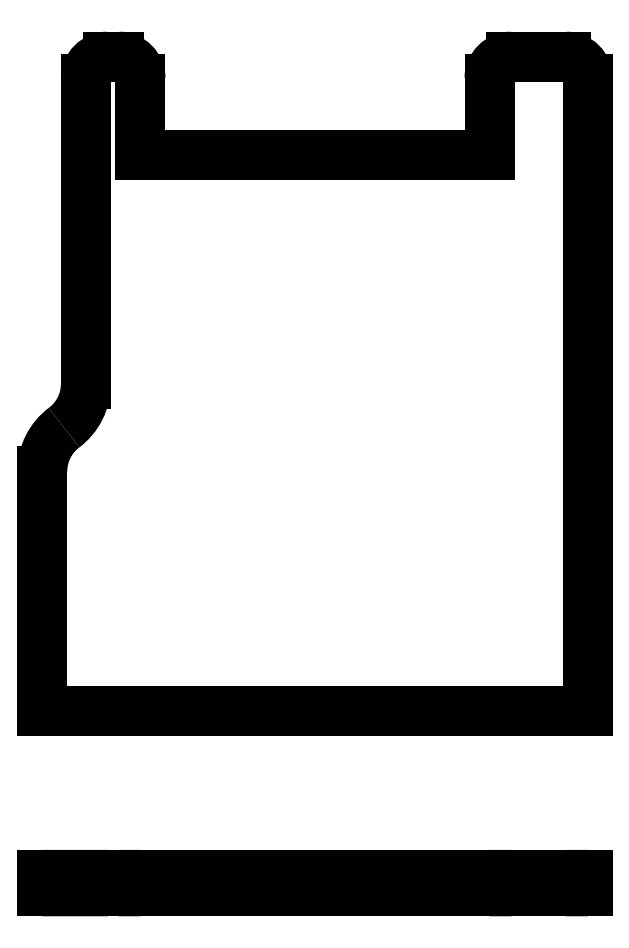
<metadata>
{"format":"dxf","ext":"dxf","renderer":"ezdxf+matplotlib","layout":"modelspace","background":"white","min_lineweight":24,"dpi":150}
</metadata>
<code>
0
SECTION
2
ENTITIES
0
LINE
8
View
10
132.5
20
104.2
30
0
11
132.5
21
105.8
31
0
0
SPLINE
8
View
210
0
220
0
230
1
70
8
71
2
72
30
73
27
74
0
40
4.712
40
4.712
40
4.712
40
4.825
40
4.825
40
4.937
40
4.937
40
5.049
40
5.049
40
5.161
40
5.161
40
5.273
40
5.273
40
5.386
40
5.386
40
5.498
40
5.498
40
5.61
40
5.61
40
5.722
40
5.722
40
5.834
40
5.834
40
5.947
40
5.947
40
6.059
40
6.059
40
6.283
40
6.283
40
6.283
10
132.5
20
104.2
30
0
10
132.5
20
104.2
30
0
10
132.5
20
104.2
30
0
10
132.5
20
104.2
30
0
10
132.4
20
104.2
30
0
10
132.4
20
104.2
30
0
10
132.4
20
104.2
30
0
10
132.3
20
104.2
30
0
10
132.3
20
104.2
30
0
10
132.2
20
104.2
30
0
10
132.2
20
104.2
30
0
10
132.1
20
104.2
30
0
10
132.1
20
104.2
30
0
10
132
20
104.2
30
0
10
131.9
20
104.2
30
0
10
131.8
20
104.2
30
0
10
131.7
20
104.2
30
0
10
131.7
20
104.2
30
0
10
131.6
20
104.2
30
0
10
131.5
20
104.2
30
0
10
131.4
20
104.2
30
0
10
131.3
20
104.2
30
0
10
131.2
20
104.2
30
0
10
131.1
20
104.2
30
0
10
130.9
20
104.2
30
0
10
130.7
20
104.2
30
0
10
130.5
20
104.2
30
0
0
LINE
8
View
10
132.5
20
104.2
30
0
11
164.5
21
104.2
31
0
0
LINE
8
View
10
130.5
20
104.2
30
0
11
129.5
21
104.2
31
0
0
SPLINE
8
View
210
0
220
0
230
1
70
8
71
2
72
30
73
27
74
0
40
4.712
40
4.712
40
4.712
40
4.825
40
4.825
40
4.937
40
4.937
40
5.049
40
5.049
40
5.161
40
5.161
40
5.273
40
5.273
40
5.386
40
5.386
40
5.498
40
5.498
40
5.61
40
5.61
40
5.722
40
5.722
40
5.834
40
5.834
40
5.947
40
5.947
40
6.059
40
6.059
40
6.283
40
6.283
40
6.283
10
127.5
20
104.2
30
0
10
127.5
20
104.2
30
0
10
127.5
20
104.2
30
0
10
127.5
20
104.2
30
0
10
127.6
20
104.2
30
0
10
127.6
20
104.2
30
0
10
127.6
20
104.2
30
0
10
127.7
20
104.2
30
0
10
127.7
20
104.2
30
0
10
127.8
20
104.2
30
0
10
127.8
20
104.2
30
0
10
127.9
20
104.2
30
0
10
127.9
20
104.2
30
0
10
128
20
104.2
30
0
10
128.1
20
104.2
30
0
10
128.2
20
104.2
30
0
10
128.3
20
104.2
30
0
10
128.3
20
104.2
30
0
10
128.4
20
104.2
30
0
10
128.5
20
104.2
30
0
10
128.6
20
104.2
30
0
10
128.7
20
104.2
30
0
10
128.8
20
104.2
30
0
10
128.9
20
104.2
30
0
10
129.1
20
104.2
30
0
10
129.3
20
104.2
30
0
10
129.5
20
104.2
30
0
0
SPLINE
8
View
210
0
220
0
230
1
70
8
71
2
72
30
73
27
74
0
40
4.712
40
4.712
40
4.712
40
4.825
40
4.825
40
4.937
40
4.937
40
5.049
40
5.049
40
5.161
40
5.161
40
5.273
40
5.273
40
5.386
40
5.386
40
5.498
40
5.498
40
5.61
40
5.61
40
5.722
40
5.722
40
5.834
40
5.834
40
5.947
40
5.947
40
6.059
40
6.059
40
6.283
40
6.283
40
6.283
10
164.5
20
104.2
30
0
10
164.5
20
104.2
30
0
10
164.5
20
104.2
30
0
10
164.5
20
104.2
30
0
10
164.6
20
104.2
30
0
10
164.6
20
104.2
30
0
10
164.6
20
104.2
30
0
10
164.7
20
104.2
30
0
10
164.7
20
104.2
30
0
10
164.8
20
104.2
30
0
10
164.8
20
104.2
30
0
10
164.9
20
104.2
30
0
10
164.9
20
104.2
30
0
10
165
20
104.2
30
0
10
165.1
20
104.2
30
0
10
165.2
20
104.2
30
0
10
165.3
20
104.2
30
0
10
165.3
20
104.2
30
0
10
165.4
20
104.2
30
0
10
165.5
20
104.2
30
0
10
165.6
20
104.2
30
0
10
165.7
20
104.2
30
0
10
165.8
20
104.2
30
0
10
165.9
20
104.2
30
0
10
166.1
20
104.2
30
0
10
166.3
20
104.2
30
0
10
166.5
20
104.2
30
0
0
LINE
8
View
10
166.5
20
104.2
30
0
11
171.5
21
104.2
31
0
0
SPLINE
8
View
210
0
220
0
230
1
70
8
71
1
72
17
73
15
74
0
40
0
40
0
40
0.06624
40
0.1325
40
0.1987
40
0.2649
40
0.3312
40
0.3974
40
0.4636
40
0.5299
40
0.5961
40
0.6624
40
0.7286
40
0.7948
40
0.8611
40
0.9273
40
0.9273
10
127.5
20
104.2
30
0
10
127.5
20
104.2
30
0
10
127.5
20
104.2
30
0
10
127.4
20
104.2
30
0
10
127.3
20
104.2
30
0
10
127.2
20
104.2
30
0
10
127.1
20
104.2
30
0
10
127
20
104.2
30
0
10
126.8
20
104.2
30
0
10
126.6
20
104.2
30
0
10
126.4
20
104.2
30
0
10
126.2
20
104.2
30
0
10
126
20
104.2
30
0
10
125.8
20
104.2
30
0
10
125.5
20
104.2
30
0
0
SPLINE
8
View
210
0
220
0
230
1
70
8
71
3
72
41
73
37
74
0
40
0
40
0
40
0
40
0
40
0.3366
40
0.3366
40
0.3366
40
0.4488
40
0.4488
40
0.4488
40
0.561
40
0.561
40
0.561
40
0.6732
40
0.6732
40
0.6732
40
0.7854
40
0.7854
40
0.7854
40
0.8976
40
0.8976
40
0.8976
40
1.01
40
1.01
40
1.01
40
1.122
40
1.122
40
1.122
40
1.234
40
1.234
40
1.234
40
1.346
40
1.346
40
1.346
40
1.459
40
1.459
40
1.459
40
1.571
40
1.571
40
1.571
40
1.571
10
171.5
20
104.2
30
0
10
171.7
20
104.2
30
0
10
171.9
20
104.2
30
0
10
172.2
20
104.2
30
0
10
172.2
20
104.2
30
0
10
172.3
20
104.2
30
0
10
172.4
20
104.2
30
0
10
172.4
20
104.2
30
0
10
172.5
20
104.2
30
0
10
172.6
20
104.2
30
0
10
172.6
20
104.2
30
0
10
172.7
20
104.2
30
0
10
172.7
20
104.2
30
0
10
172.8
20
104.2
30
0
10
172.9
20
104.2
30
0
10
172.9
20
104.2
30
0
10
173
20
104.2
30
0
10
173
20
104.2
30
0
10
173.1
20
104.2
30
0
10
173.1
20
104.2
30
0
10
173.2
20
104.2
30
0
10
173.2
20
104.2
30
0
10
173.2
20
104.2
30
0
10
173.3
20
104.2
30
0
10
173.3
20
104.2
30
0
10
173.3
20
104.2
30
0
10
173.4
20
104.2
30
0
10
173.4
20
104.2
30
0
10
173.4
20
104.2
30
0
10
173.4
20
104.2
30
0
10
173.4
20
104.2
30
0
10
173.5
20
104.2
30
0
10
173.5
20
104.2
30
0
10
173.5
20
104.2
30
0
10
173.5
20
104.2
30
0
10
173.5
20
104.2
30
0
10
173.5
20
104.2
30
0
0
SPLINE
8
View
210
0
220
0
230
1
70
8
71
1
72
17
73
15
74
0
40
3.142
40
3.142
40
3.208
40
3.274
40
3.34
40
3.407
40
3.473
40
3.539
40
3.605
40
3.671
40
3.738
40
3.804
40
3.87
40
3.936
40
4.003
40
4.069
40
4.069
10
123.5
20
104.2
30
0
10
123.5
20
104.2
30
0
10
123.5
20
104.2
30
0
10
123.6
20
104.2
30
0
10
123.7
20
104.2
30
0
10
123.8
20
104.2
30
0
10
123.9
20
104.2
30
0
10
124
20
104.2
30
0
10
124.2
20
104.2
30
0
10
124.4
20
104.2
30
0
10
124.6
20
104.2
30
0
10
124.8
20
104.2
30
0
10
125
20
104.2
30
0
10
125.2
20
104.2
30
0
10
125.5
20
104.2
30
0
0
SPLINE
8
View
210
0
220
0
230
1
70
8
71
2
72
30
73
27
74
0
40
4.712
40
4.712
40
4.712
40
4.825
40
4.825
40
4.937
40
4.937
40
5.049
40
5.049
40
5.161
40
5.161
40
5.273
40
5.273
40
5.386
40
5.386
40
5.498
40
5.498
40
5.61
40
5.61
40
5.722
40
5.722
40
5.834
40
5.834
40
5.947
40
5.947
40
6.059
40
6.059
40
6.283
40
6.283
40
6.283
10
132.5
20
105.8
30
0
10
132.5
20
105.8
30
0
10
132.5
20
105.8
30
0
10
132.5
20
105.8
30
0
10
132.4
20
105.8
30
0
10
132.4
20
105.8
30
0
10
132.4
20
105.8
30
0
10
132.3
20
105.8
30
0
10
132.3
20
105.8
30
0
10
132.2
20
105.8
30
0
10
132.2
20
105.8
30
0
10
132.1
20
105.8
30
0
10
132.1
20
105.8
30
0
10
132
20
105.8
30
0
10
131.9
20
105.8
30
0
10
131.8
20
105.8
30
0
10
131.7
20
105.8
30
0
10
131.7
20
105.8
30
0
10
131.6
20
105.8
30
0
10
131.5
20
105.8
30
0
10
131.4
20
105.8
30
0
10
131.3
20
105.8
30
0
10
131.2
20
105.8
30
0
10
131.1
20
105.8
30
0
10
130.9
20
105.8
30
0
10
130.7
20
105.8
30
0
10
130.5
20
105.8
30
0
0
LINE
8
View
10
132.5
20
105.8
30
0
11
164.5
21
105.8
31
0
0
LINE
8
View
10
130.5
20
105.8
30
0
11
129.5
21
105.8
31
0
0
SPLINE
8
View
210
0
220
0
230
1
70
8
71
2
72
30
73
27
74
0
40
4.712
40
4.712
40
4.712
40
4.825
40
4.825
40
4.937
40
4.937
40
5.049
40
5.049
40
5.161
40
5.161
40
5.273
40
5.273
40
5.386
40
5.386
40
5.498
40
5.498
40
5.61
40
5.61
40
5.722
40
5.722
40
5.834
40
5.834
40
5.947
40
5.947
40
6.059
40
6.059
40
6.283
40
6.283
40
6.283
10
127.5
20
105.8
30
0
10
127.5
20
105.8
30
0
10
127.5
20
105.8
30
0
10
127.5
20
105.8
30
0
10
127.6
20
105.8
30
0
10
127.6
20
105.8
30
0
10
127.6
20
105.8
30
0
10
127.7
20
105.8
30
0
10
127.7
20
105.8
30
0
10
127.8
20
105.8
30
0
10
127.8
20
105.8
30
0
10
127.9
20
105.8
30
0
10
127.9
20
105.8
30
0
10
128
20
105.8
30
0
10
128.1
20
105.8
30
0
10
128.2
20
105.8
30
0
10
128.3
20
105.8
30
0
10
128.3
20
105.8
30
0
10
128.4
20
105.8
30
0
10
128.5
20
105.8
30
0
10
128.6
20
105.8
30
0
10
128.7
20
105.8
30
0
10
128.8
20
105.8
30
0
10
128.9
20
105.8
30
0
10
129.1
20
105.8
30
0
10
129.3
20
105.8
30
0
10
129.5
20
105.8
30
0
0
SPLINE
8
View
210
0
220
0
230
1
70
8
71
2
72
30
73
27
74
0
40
4.712
40
4.712
40
4.712
40
4.825
40
4.825
40
4.937
40
4.937
40
5.049
40
5.049
40
5.161
40
5.161
40
5.273
40
5.273
40
5.386
40
5.386
40
5.498
40
5.498
40
5.61
40
5.61
40
5.722
40
5.722
40
5.834
40
5.834
40
5.947
40
5.947
40
6.059
40
6.059
40
6.283
40
6.283
40
6.283
10
164.5
20
105.8
30
0
10
164.5
20
105.8
30
0
10
164.5
20
105.8
30
0
10
164.5
20
105.8
30
0
10
164.6
20
105.8
30
0
10
164.6
20
105.8
30
0
10
164.6
20
105.8
30
0
10
164.7
20
105.8
30
0
10
164.7
20
105.8
30
0
10
164.8
20
105.8
30
0
10
164.8
20
105.8
30
0
10
164.9
20
105.8
30
0
10
164.9
20
105.8
30
0
10
165
20
105.8
30
0
10
165.1
20
105.8
30
0
10
165.2
20
105.8
30
0
10
165.3
20
105.8
30
0
10
165.3
20
105.8
30
0
10
165.4
20
105.8
30
0
10
165.5
20
105.8
30
0
10
165.6
20
105.8
30
0
10
165.7
20
105.8
30
0
10
165.8
20
105.8
30
0
10
165.9
20
105.8
30
0
10
166.1
20
105.8
30
0
10
166.3
20
105.8
30
0
10
166.5
20
105.8
30
0
0
LINE
8
View
10
166.5
20
105.8
30
0
11
171.5
21
105.8
31
0
0
SPLINE
8
View
210
0
220
0
230
1
70
8
71
1
72
17
73
15
74
0
40
0
40
0
40
0.06624
40
0.1325
40
0.1987
40
0.2649
40
0.3312
40
0.3974
40
0.4636
40
0.5299
40
0.5961
40
0.6624
40
0.7286
40
0.7948
40
0.8611
40
0.9273
40
0.9273
10
127.5
20
105.8
30
0
10
127.5
20
105.8
30
0
10
127.5
20
105.8
30
0
10
127.4
20
105.8
30
0
10
127.3
20
105.8
30
0
10
127.2
20
105.8
30
0
10
127.1
20
105.8
30
0
10
127
20
105.8
30
0
10
126.8
20
105.8
30
0
10
126.6
20
105.8
30
0
10
126.4
20
105.8
30
0
10
126.2
20
105.8
30
0
10
126
20
105.8
30
0
10
125.8
20
105.8
30
0
10
125.5
20
105.8
30
0
0
SPLINE
8
View
210
0
220
0
230
1
70
8
71
3
72
41
73
37
74
0
40
0
40
0
40
0
40
0
40
0.3366
40
0.3366
40
0.3366
40
0.4488
40
0.4488
40
0.4488
40
0.561
40
0.561
40
0.561
40
0.6732
40
0.6732
40
0.6732
40
0.7854
40
0.7854
40
0.7854
40
0.8976
40
0.8976
40
0.8976
40
1.01
40
1.01
40
1.01
40
1.122
40
1.122
40
1.122
40
1.234
40
1.234
40
1.234
40
1.346
40
1.346
40
1.346
40
1.459
40
1.459
40
1.459
40
1.571
40
1.571
40
1.571
40
1.571
10
171.5
20
105.8
30
0
10
171.7
20
105.8
30
0
10
171.9
20
105.8
30
0
10
172.2
20
105.8
30
0
10
172.2
20
105.8
30
0
10
172.3
20
105.8
30
0
10
172.4
20
105.8
30
0
10
172.4
20
105.8
30
0
10
172.5
20
105.8
30
0
10
172.6
20
105.8
30
0
10
172.6
20
105.8
30
0
10
172.7
20
105.8
30
0
10
172.7
20
105.8
30
0
10
172.8
20
105.8
30
0
10
172.9
20
105.8
30
0
10
172.9
20
105.8
30
0
10
173
20
105.8
30
0
10
173
20
105.8
30
0
10
173.1
20
105.8
30
0
10
173.1
20
105.8
30
0
10
173.2
20
105.8
30
0
10
173.2
20
105.8
30
0
10
173.2
20
105.8
30
0
10
173.3
20
105.8
30
0
10
173.3
20
105.8
30
0
10
173.3
20
105.8
30
0
10
173.4
20
105.8
30
0
10
173.4
20
105.8
30
0
10
173.4
20
105.8
30
0
10
173.4
20
105.8
30
0
10
173.4
20
105.8
30
0
10
173.5
20
105.8
30
0
10
173.5
20
105.8
30
0
10
173.5
20
105.8
30
0
10
173.5
20
105.8
30
0
10
173.5
20
105.8
30
0
10
173.5
20
105.8
30
0
0
SPLINE
8
View
210
0
220
0
230
1
70
8
71
1
72
17
73
15
74
0
40
3.142
40
3.142
40
3.208
40
3.274
40
3.34
40
3.407
40
3.473
40
3.539
40
3.605
40
3.671
40
3.738
40
3.804
40
3.87
40
3.936
40
4.003
40
4.069
40
4.069
10
123.5
20
105.8
30
0
10
123.5
20
105.8
30
0
10
123.5
20
105.8
30
0
10
123.6
20
105.8
30
0
10
123.7
20
105.8
30
0
10
123.8
20
105.8
30
0
10
123.9
20
105.8
30
0
10
124
20
105.8
30
0
10
124.2
20
105.8
30
0
10
124.4
20
105.8
30
0
10
124.6
20
105.8
30
0
10
124.8
20
105.8
30
0
10
125
20
105.8
30
0
10
125.2
20
105.8
30
0
10
125.5
20
105.8
30
0
0
LINE
8
View
10
164.5
20
104.2
30
0
11
164.5
21
105.8
31
0
0
LINE
8
View
10
127.5
20
104.2
30
0
11
127.5
21
105.8
31
0
0
LINE
8
View
10
173.5
20
104.2
30
0
11
173.5
21
105.8
31
0
0
LINE
8
View
10
123.5
20
104.2
30
0
11
123.5
21
105.8
31
0
0
LINE
8
View
10
130.5
20
104.2
30
0
11
130.5
21
105.8
31
0
0
LINE
8
View
10
129.5
20
104.2
30
0
11
129.5
21
105.8
31
0
0
LINE
8
View
10
166.5
20
104.2
30
0
11
166.5
21
105.8
31
0
0
LINE
8
View
10
171.5
20
104.2
30
0
11
171.5
21
105.8
31
0
0
LINE
8
View
10
125.5
20
104.2
30
0
11
125.5
21
105.8
31
0
0
LINE
8
ProjItem
10
132.5
20
178.8
30
0
11
132.5
21
171.8
31
0
0
ARC
8
ProjItem
10
130.5
20
178.8
30
0
40
2
50
0
51
90
0
LINE
8
ProjItem
10
132.5
20
171.8
30
0
11
164.5
21
171.8
31
0
0
LINE
8
ProjItem
10
130.5
20
180.8
30
0
11
129.5
21
180.8
31
0
0
LINE
8
ProjItem
10
164.5
20
171.8
30
0
11
164.5
21
178.8
31
0
0
ARC
8
ProjItem
10
129.5
20
178.8
30
0
40
2
50
90
51
180
0
ARC
8
ProjItem
10
166.5
20
178.8
30
0
40
2
50
90
51
180
0
LINE
8
ProjItem
10
127.5
20
178.8
30
0
11
127.5
21
150.8
31
0
0
LINE
8
ProjItem
10
166.5
20
180.8
30
0
11
171.5
21
180.8
31
0
0
ARC
8
ProjItem
10
122.5
20
150.8
30
0
40
5
50
-53.13
51
0
0
ARC
8
ProjItem
10
171.5
20
178.8
30
0
40
2
50
0
51
90
0
ARC
8
ProjItem
10
128.5
20
142.8
30
0
40
5
50
126.9
51
180
0
LINE
8
ProjItem
10
173.5
20
178.8
30
0
11
173.5
21
120.8
31
0
0
LINE
8
ProjItem
10
123.5
20
142.8
30
0
11
123.5
21
120.8
31
0
0
LINE
8
ProjItem
10
173.5
20
120.8
30
0
11
123.5
21
120.8
31
0
0
ENDSEC
0
EOF

</code>
